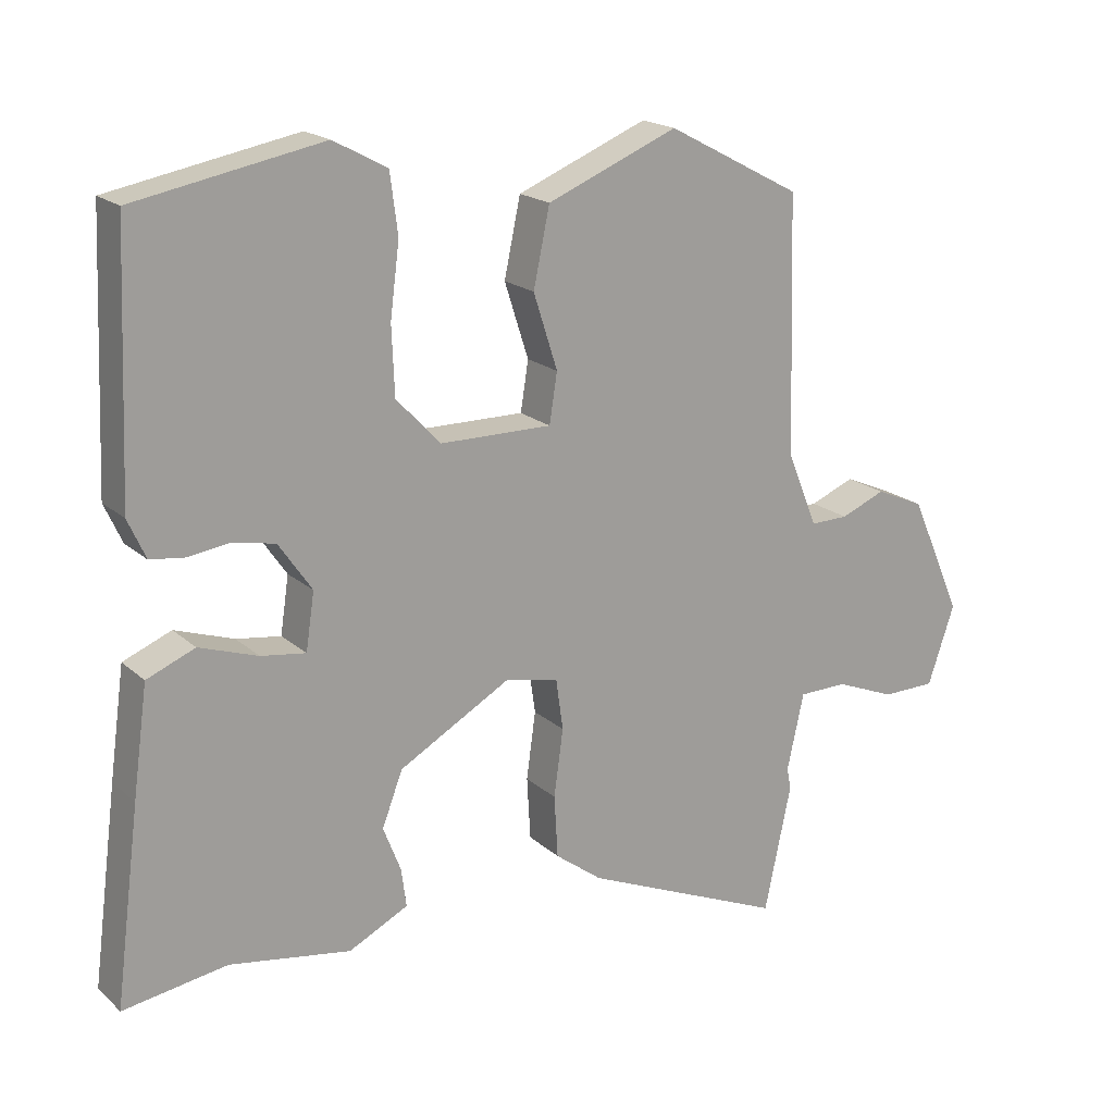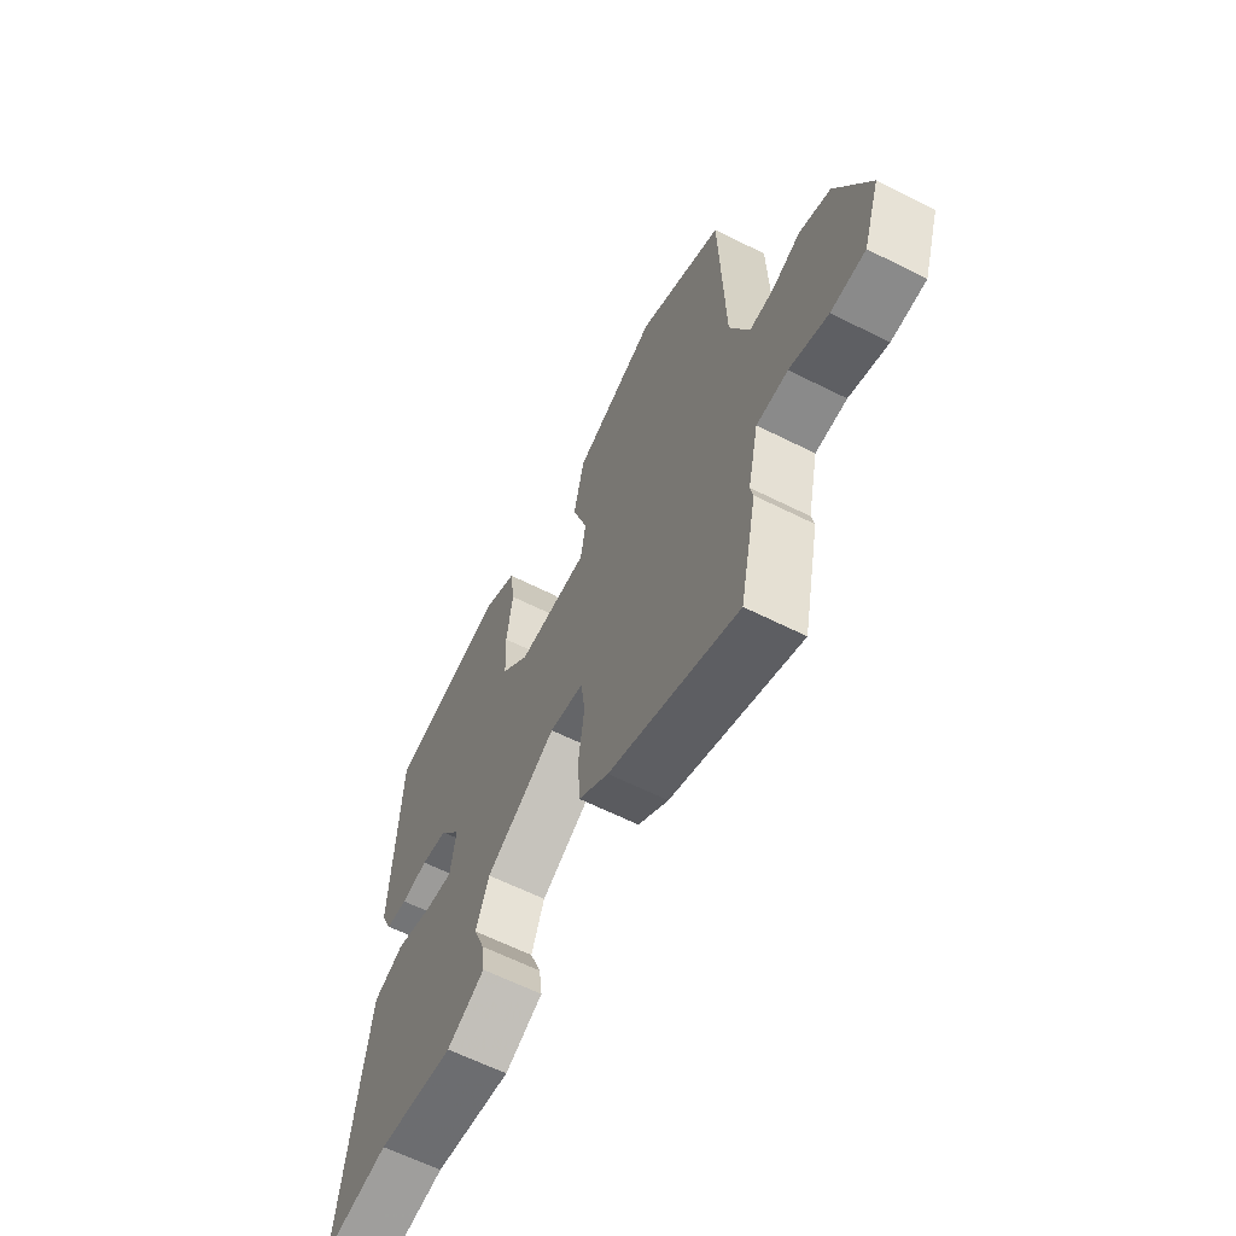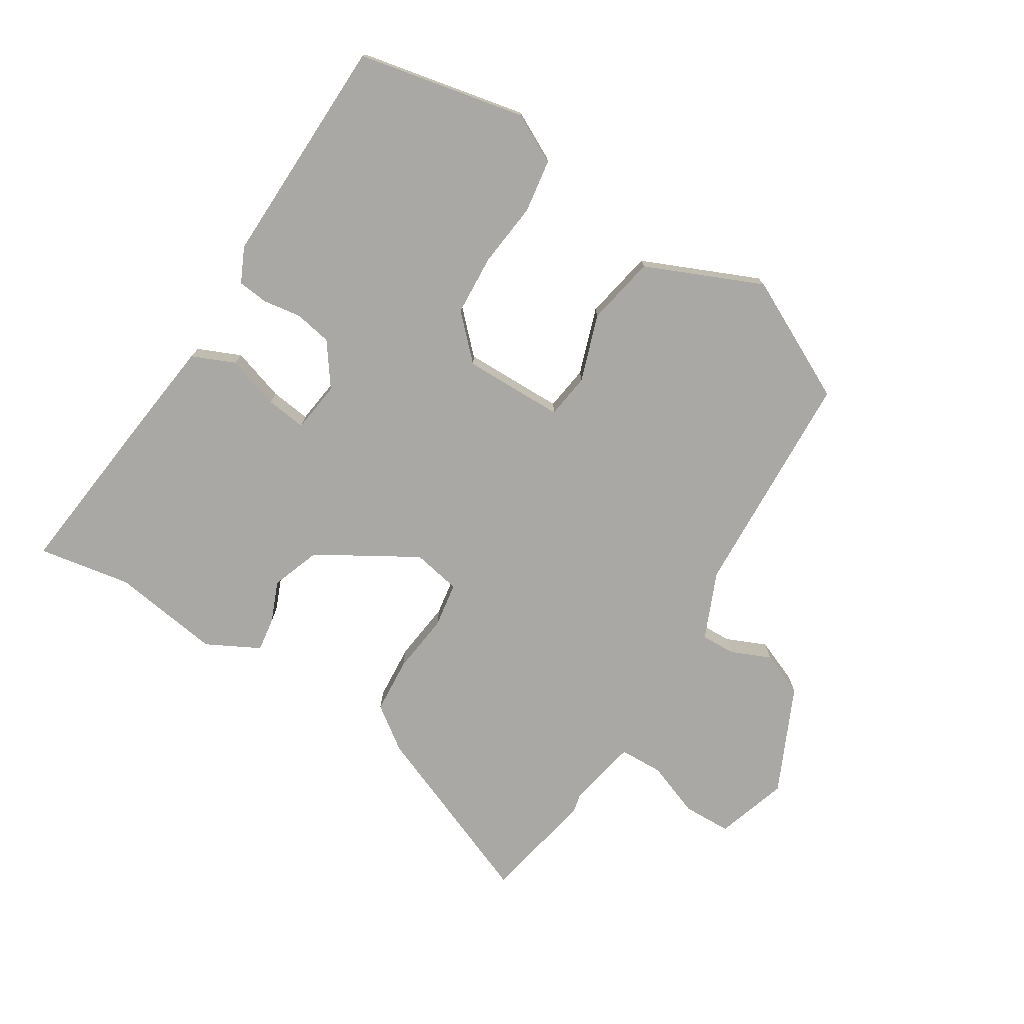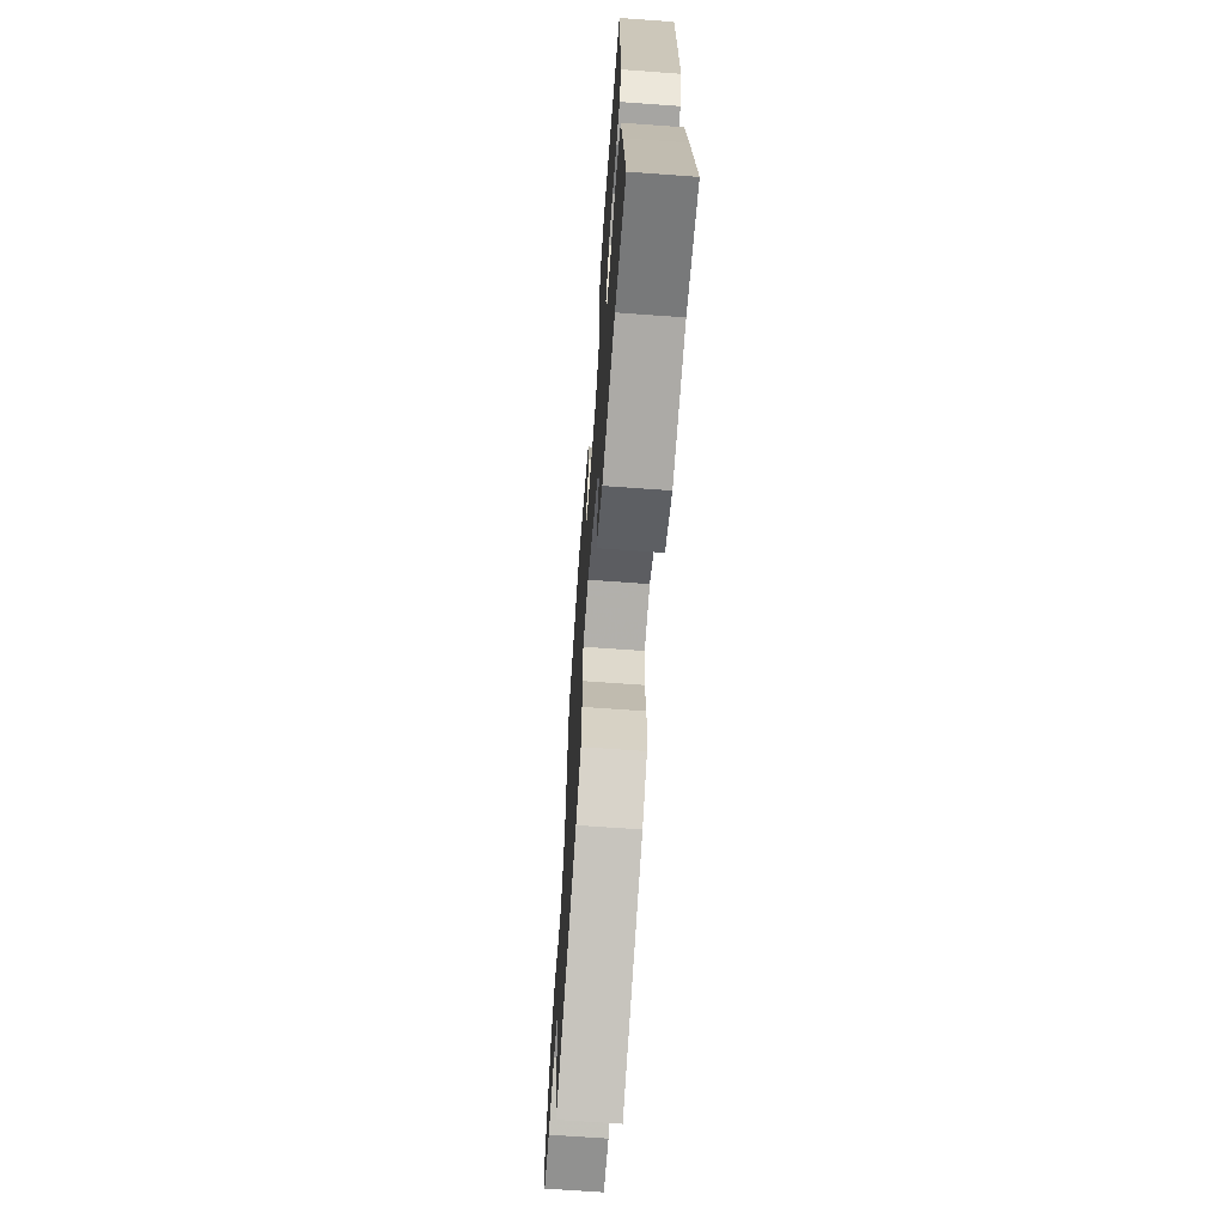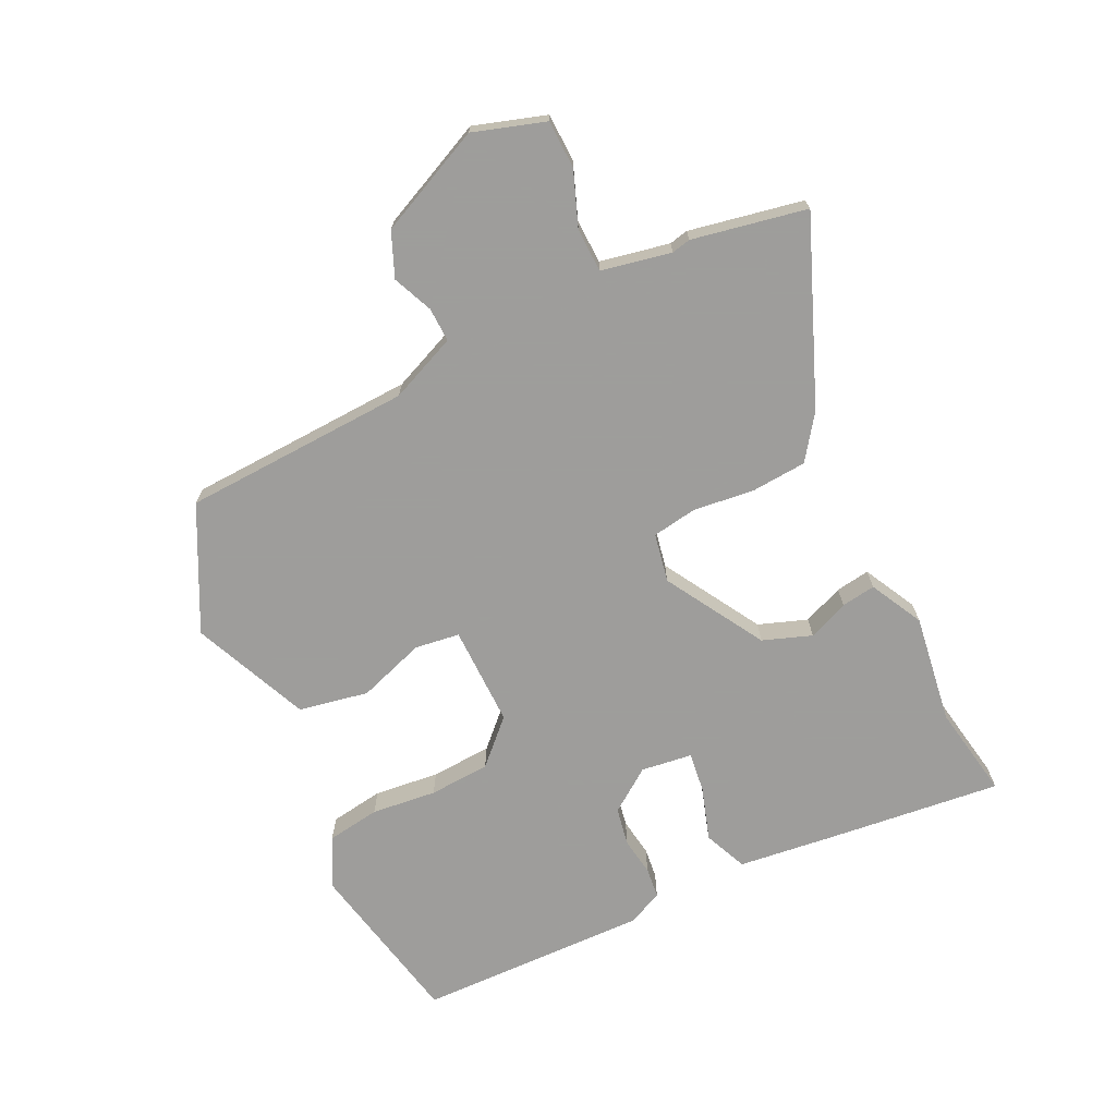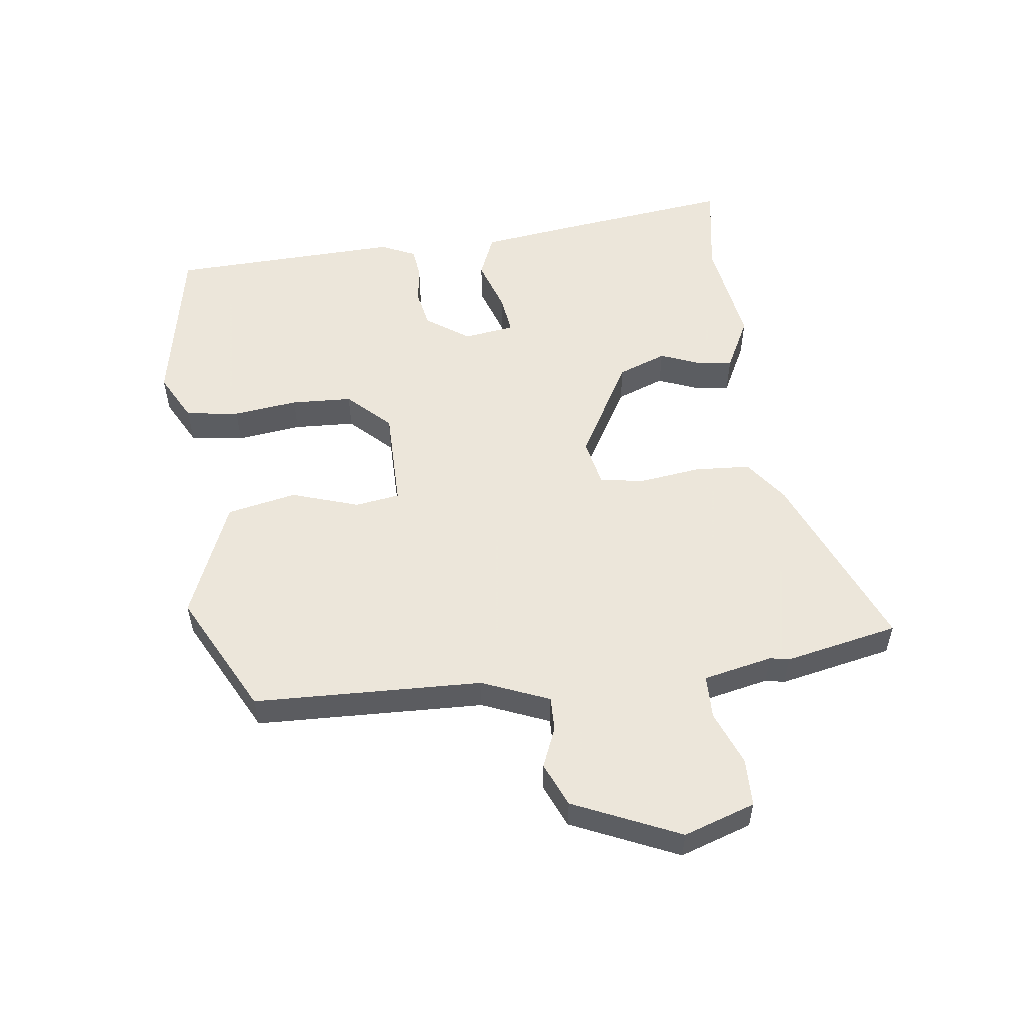
<metadata>
{"format":"obj","ext":"obj","renderer":"f3d","projection":"perspective","resolution":1024,"background":"white","views":[{"elev":18.8,"azim":-32.1,"up":"+Z"},{"elev":-62.8,"azim":63.1,"up":"+Z"},{"elev":-75.2,"azim":-30.9,"up":"+Y"},{"elev":-66.6,"azim":-94.2,"up":"+Z"},{"elev":-70.7,"azim":116.7,"up":"+Y"},{"elev":54.2,"azim":83.0,"up":"+Y"}]}
</metadata>
<code>
v 0.512 0.07 -0.444
v 0.474 0.07 -0.623
v 0.189 0.07 -0.502
v 0.122 0.07 -0.452
v 0.117 0.07 -0.364
v 0.13 0.07 -0.269
v 0.12 0.07 -0.198
v 0.044 0.07 -0.182
v -0.113 0.07 -0.271
v -0.142 0.07 -0.347
v -0.117 0.07 -0.411
v -0.11 0.07 -0.465
v -0.194 0.07 -0.507
v -0.365 0.07 -0.479
v -0.512 0.07 -0.502
v -0.477 0.07 -0.23
v -0.456 0.07 -0.077
v -0.388 0.07 -0.049
v -0.305 0.07 -0.077
v -0.242 0.07 -0.086
v -0.23 0.07 -0.006
v -0.277 0.07 0.062
v -0.336 0.07 0.074
v -0.396 0.07 0.066
v -0.444 0.07 0.072
v -0.469 0.07 0.127
v -0.454 0.07 0.491
v -0.189 0.07 0.541
v -0.113 0.07 0.5
v -0.102 0.07 0.416
v -0.115 0.07 0.314
v -0.111 0.07 0.218
v -0.048 0.07 0.152
v 0.11 0.07 0.151
v 0.121 0.07 0.221
v 0.087 0.07 0.327
v 0.11 0.07 0.436
v 0.295 0.07 0.512
v 0.485 0.07 0.412
v 0.495 0.07 0.052
v 0.538 0.07 -0.054
v 0.592 0.07 -0.053
v 0.655 0.07 -0.027
v 0.724 0.07 -0.057
v 0.798 0.07 -0.225
v 0.76 0.07 -0.337
v 0.684 0.07 -0.338
v 0.599 0.07 -0.304
v 0.53 0.07 -0.305
v 0.506 0.07 -0.414
v 0.512 0 -0.444
v 0.474 0 -0.623
v 0.189 0 -0.502
v 0.122 0 -0.452
v 0.117 0 -0.364
v 0.13 0 -0.269
v 0.12 0 -0.198
v 0.044 0 -0.182
v -0.113 0 -0.271
v -0.142 0 -0.347
v -0.117 0 -0.411
v -0.11 0 -0.465
v -0.194 0 -0.507
v -0.365 0 -0.479
v -0.512 0 -0.502
v -0.477 0 -0.23
v -0.456 0 -0.077
v -0.388 0 -0.049
v -0.305 0 -0.077
v -0.242 0 -0.086
v -0.23 0 -0.006
v -0.277 0 0.062
v -0.336 0 0.074
v -0.396 0 0.066
v -0.444 0 0.072
v -0.469 0 0.127
v -0.454 0 0.491
v -0.189 0 0.541
v -0.113 0 0.5
v -0.102 0 0.416
v -0.115 0 0.314
v -0.111 0 0.218
v -0.048 0 0.152
v 0.11 0 0.151
v 0.121 0 0.221
v 0.087 0 0.327
v 0.11 0 0.436
v 0.295 0 0.512
v 0.485 0 0.412
v 0.495 0 0.052
v 0.538 0 -0.054
v 0.592 0 -0.053
v 0.655 0 -0.027
v 0.724 0 -0.057
v 0.798 0 -0.225
v 0.76 0 -0.337
v 0.684 0 -0.338
v 0.599 0 -0.304
v 0.53 0 -0.305
v 0.506 0 -0.414
f 45 46 47 48
f 45 48 49
f 42 43 44 45
f 41 42 45 49
f 40 41 49 50
f 38 39 40 50
f 35 36 37 38
f 34 35 38 50
f 28 29 30 31
f 28 31 32
f 27 28 32
f 26 27 32 33
f 23 24 25 26
f 22 23 26 33
f 16 17 18 19
f 14 15 16 19
f 14 19 20
f 13 14 20
f 10 11 12 13
f 10 13 20 21
f 3 4 5 6
f 3 6 7
f 2 3 7
f 1 2 7
f 50 1 7
f 34 50 7
f 21 22 33 34
f 21 34 7 8
f 9 10 21
f 8 9 21
f 98 97 96 95
f 99 98 95
f 95 94 93 92
f 99 95 92 91
f 100 99 91 90
f 100 90 89 88
f 88 87 86 85
f 100 88 85 84
f 81 80 79 78
f 82 81 78
f 82 78 77
f 83 82 77 76
f 76 75 74 73
f 83 76 73 72
f 69 68 67 66
f 69 66 65 64
f 70 69 64
f 70 64 63
f 63 62 61 60
f 71 70 63 60
f 56 55 54 53
f 57 56 53
f 57 53 52
f 57 52 51
f 57 51 100
f 57 100 84
f 84 83 72 71
f 58 57 84 71
f 71 60 59
f 71 59 58
f 1 51 52 2
f 2 52 53 3
f 3 53 54 4
f 4 54 55 5
f 5 55 56 6
f 6 56 57 7
f 7 57 58 8
f 8 58 59 9
f 9 59 60 10
f 10 60 61 11
f 11 61 62 12
f 12 62 63 13
f 13 63 64 14
f 14 64 65 15
f 15 65 66 16
f 16 66 67 17
f 17 67 68 18
f 18 68 69 19
f 19 69 70 20
f 20 70 71 21
f 21 71 72 22
f 22 72 73 23
f 23 73 74 24
f 24 74 75 25
f 25 75 76 26
f 26 76 77 27
f 27 77 78 28
f 28 78 79 29
f 29 79 80 30
f 30 80 81 31
f 31 81 82 32
f 32 82 83 33
f 33 83 84 34
f 34 84 85 35
f 35 85 86 36
f 36 86 87 37
f 37 87 88 38
f 38 88 89 39
f 39 89 90 40
f 40 90 91 41
f 41 91 92 42
f 42 92 93 43
f 43 93 94 44
f 44 94 95 45
f 45 95 96 46
f 46 96 97 47
f 47 97 98 48
f 48 98 99 49
f 49 99 100 50
f 50 100 51 1

</code>
